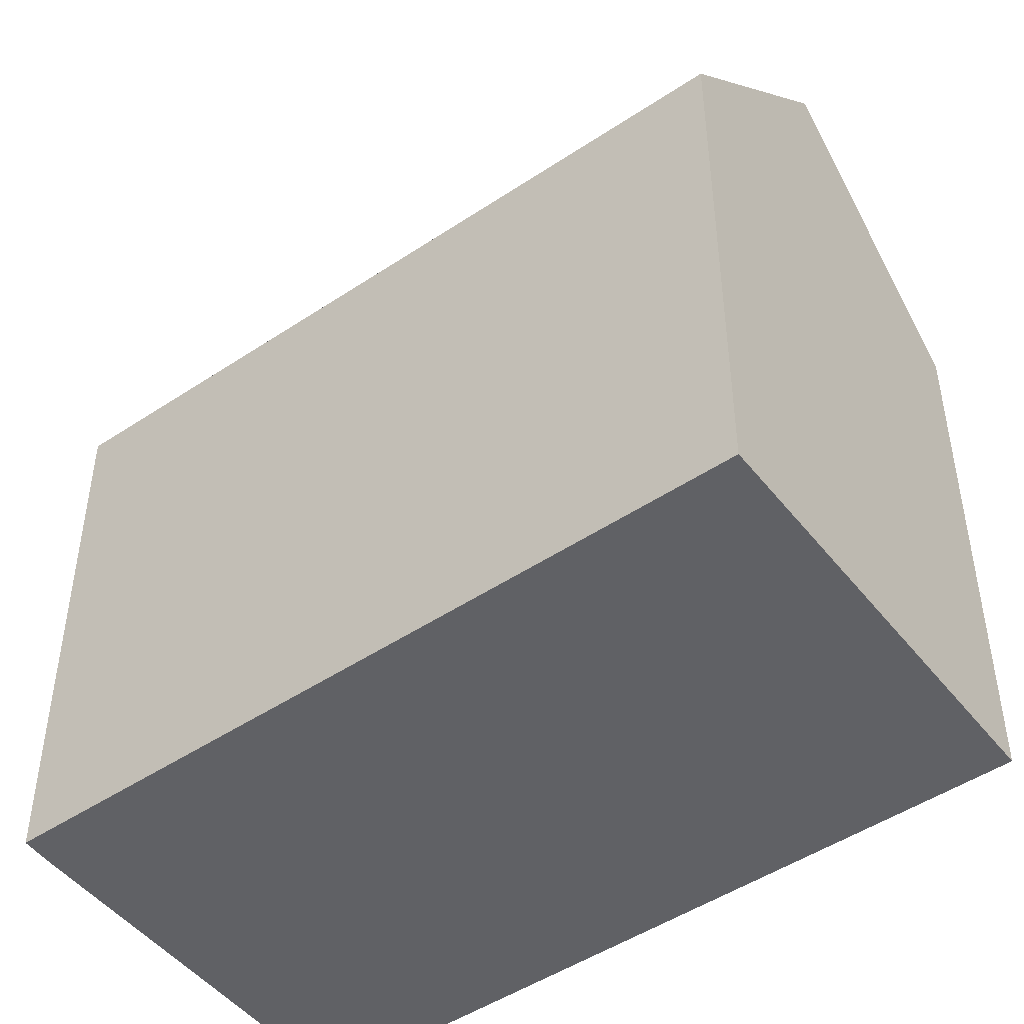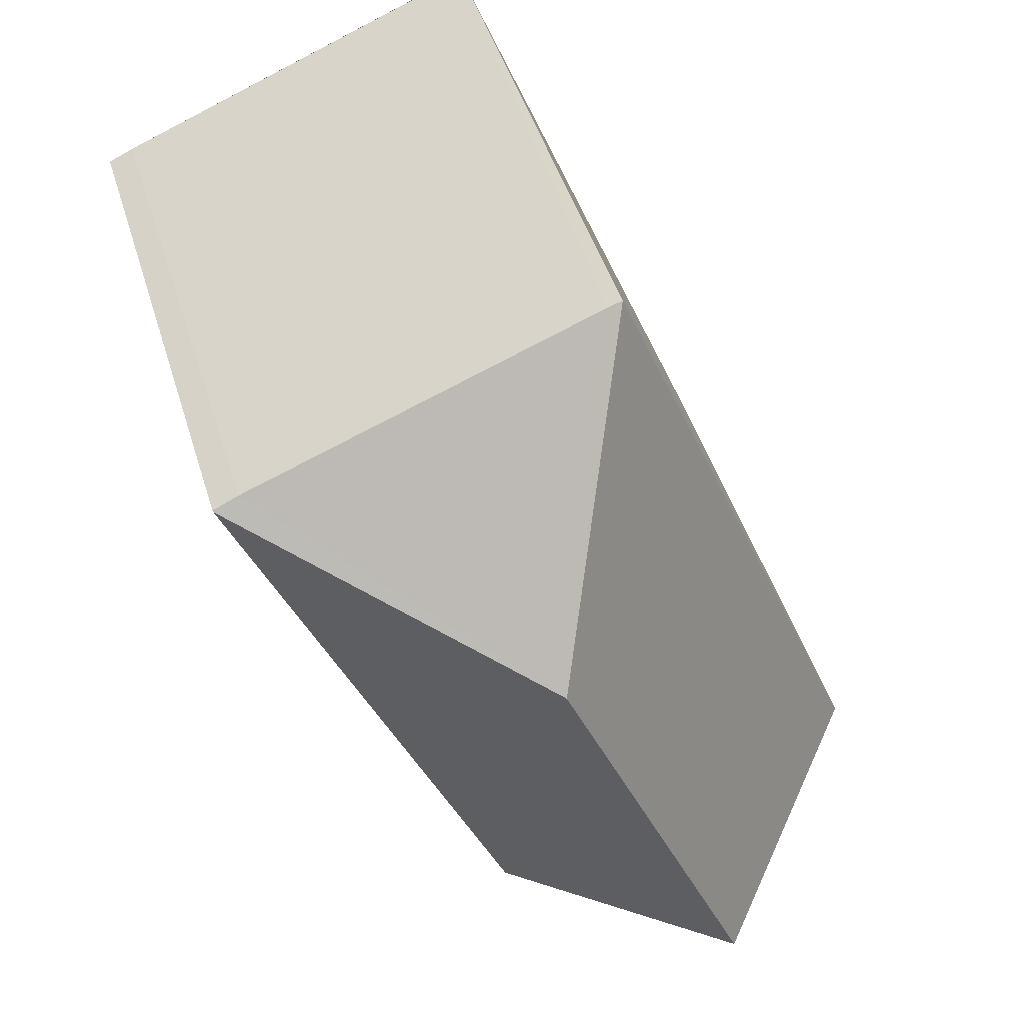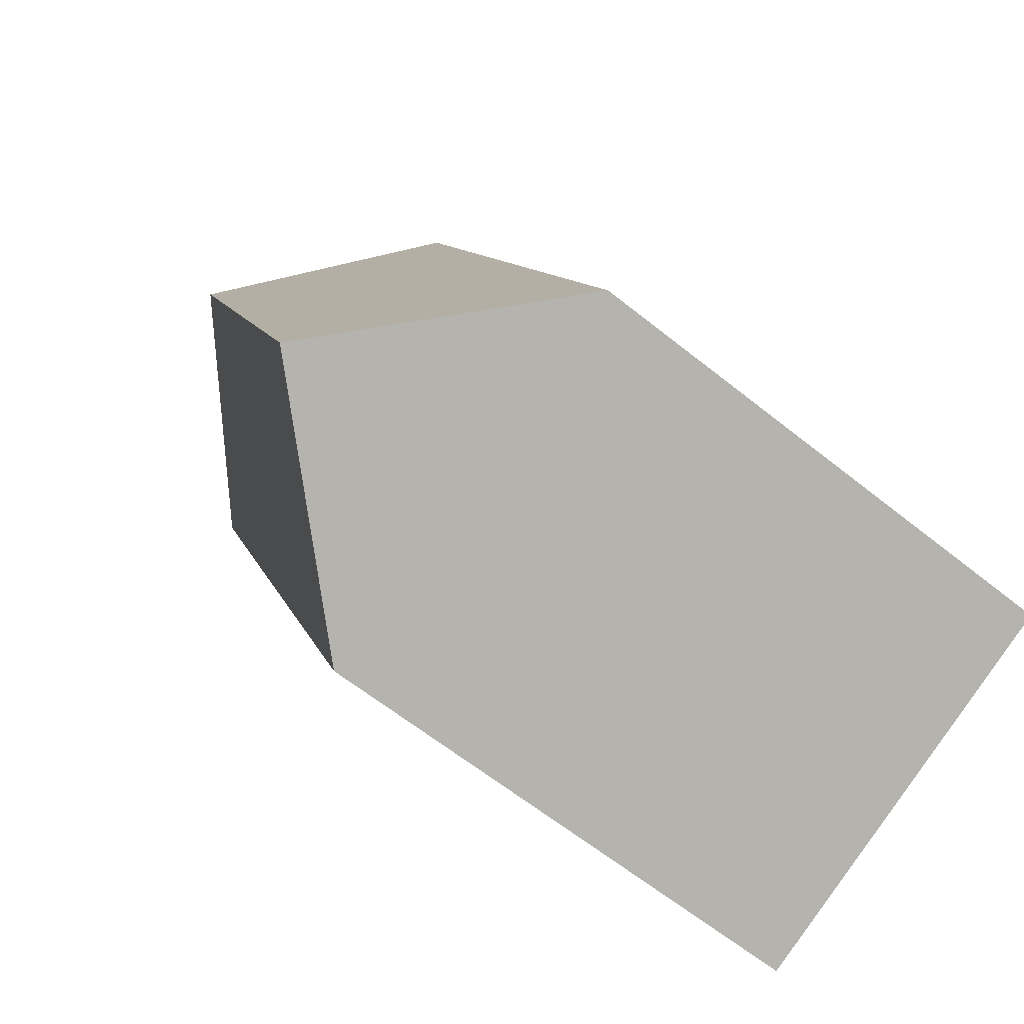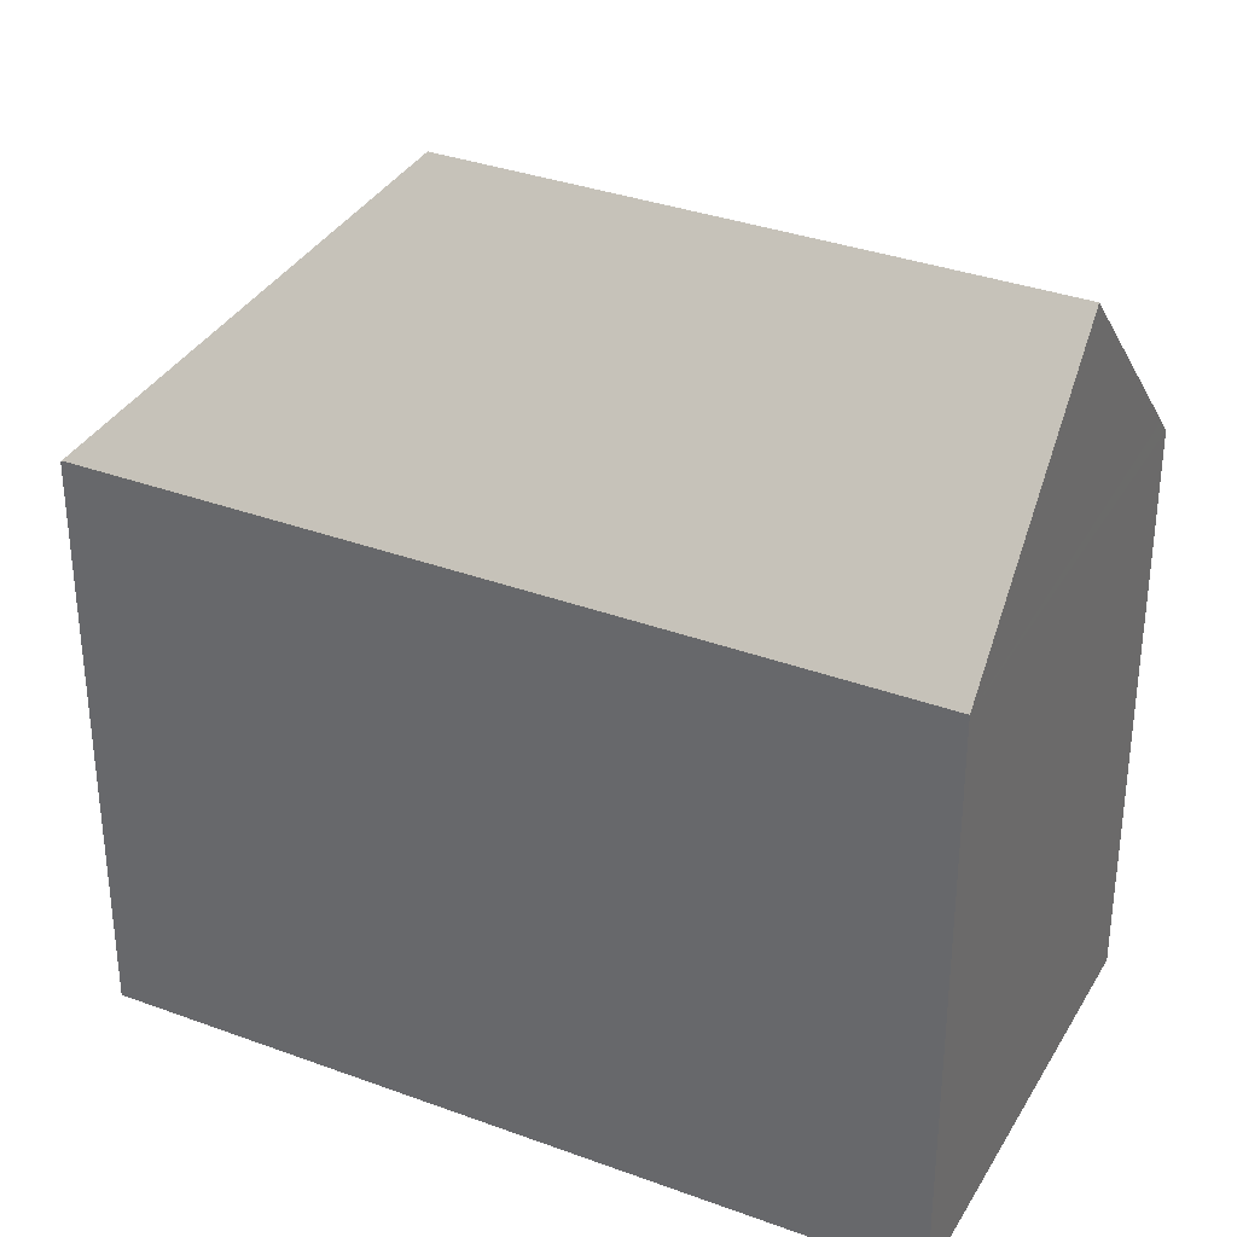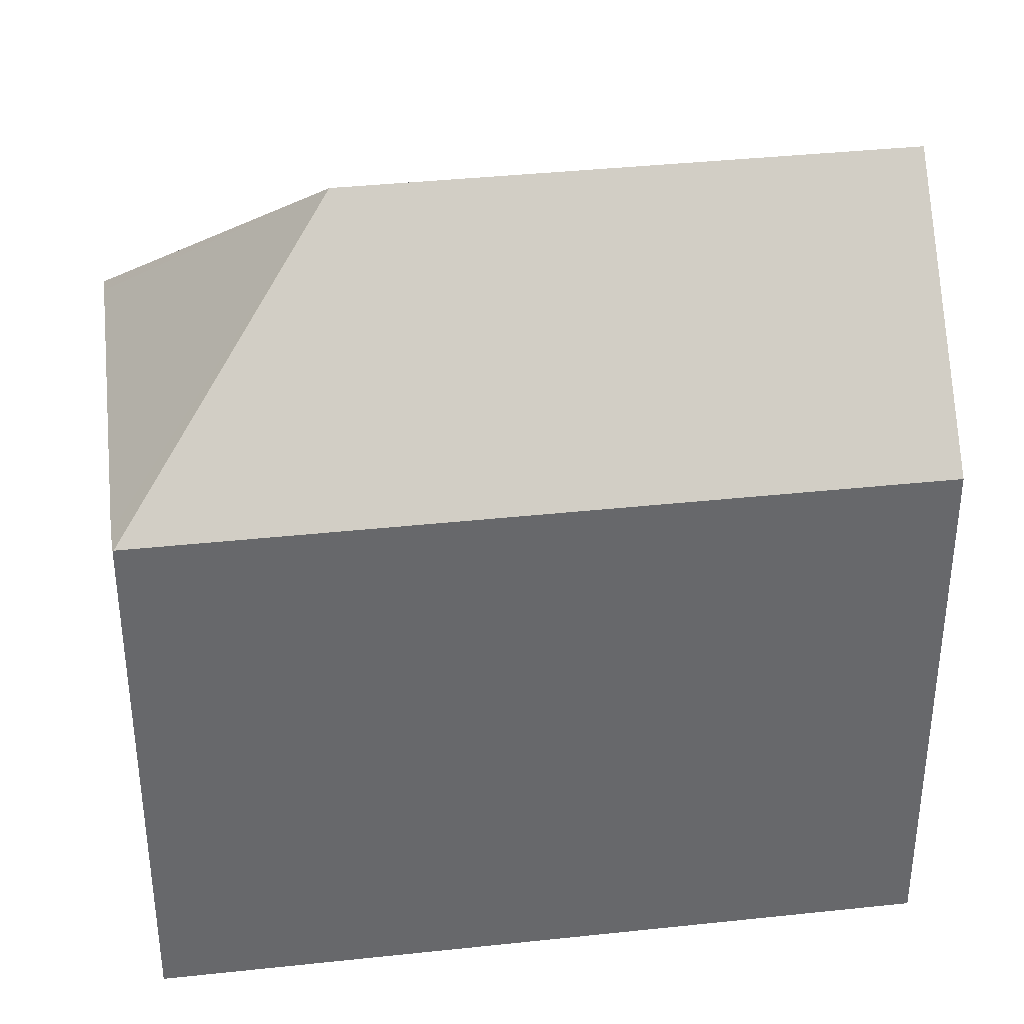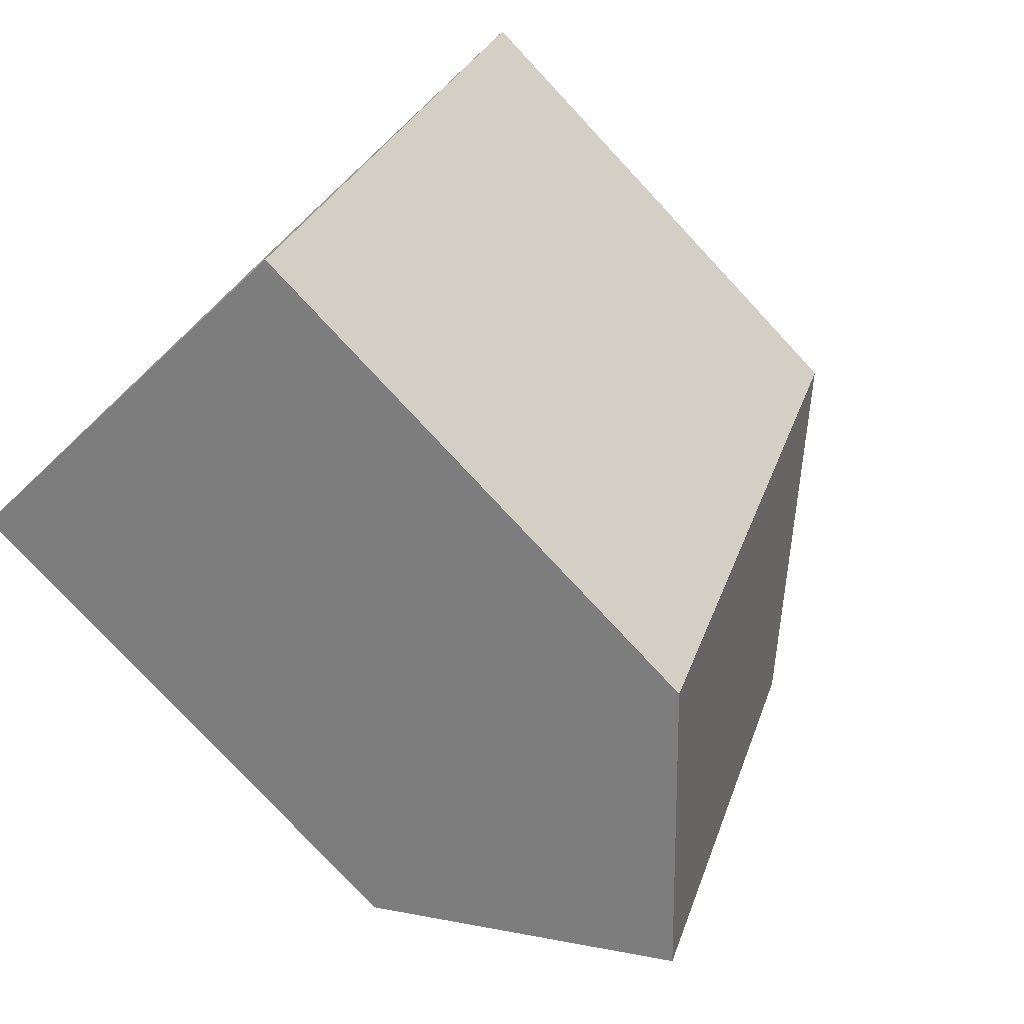
<metadata>
{"format":"obj","ext":"obj","renderer":"f3d","projection":"perspective","resolution":1024,"background":"white","views":[{"elev":-48.4,"azim":148.7,"up":"+Y"},{"elev":46.6,"azim":163.3,"up":"+Z"},{"elev":-62.7,"azim":-129.1,"up":"+Z"},{"elev":34.0,"azim":138.6,"up":"+Y"},{"elev":38.0,"azim":104.2,"up":"+Y"},{"elev":-78.2,"azim":43.0,"up":"+Z"}]}
</metadata>
<code>
v  18.14 14.52 14.31
v  17.46 14.46 14.64
v  18.15 14.49 14.33
v  10.7 20.32 11.18
v  7.95 14.53 18.48
v  7.563 14.54 18.63
v  5.307 20.32 -2.18
v  10.6 14.52 -4.355
v  0.442 14.99 -0.181
v  0 14.5 8.881e-16
v  3.315 14.52 8.166
v  4.05 14.52 9.977
v  0 0 0
v  0.442 1.108e-17 -0.181
v  10.6 2.667e-16 -4.355
v  5.307 1.335e-16 -2.18
v  3.315 -5e-16 8.166
v  4.05 -6.109e-16 9.977
v  7.563 -1.141e-15 18.63
v  17.46 -8.965e-16 14.64
v  7.95 -1.132e-15 18.48
v  18.15 -8.776e-16 14.33
v  18.14 -8.761e-16 14.31
g defaultobject
f 1 2 3
f 2 1 4
f 2 4 5
f 5 4 6
f 7 1 8
f 1 7 4
f 9 4 7
f 4 9 10
f 4 10 11
f 4 11 12
f 4 12 6
f 8 9 7
f 9 8 10
f 10 8 13
f 13 8 14
f 14 8 15
f 14 15 16
f 13 11 10
f 11 13 12
f 12 13 6
f 6 13 17
f 6 17 18
f 6 18 19
f 19 5 6
f 5 19 2
f 2 19 20
f 20 19 21
f 22 2 20
f 22 3 2
f 3 8 1
f 8 3 22
f 8 22 15
f 15 22 23
f 18 21 19
f 21 18 20
f 20 18 22
f 22 18 23
f 23 18 15
f 15 18 17
f 15 17 14
f 14 17 13
f 15 14 16

</code>
